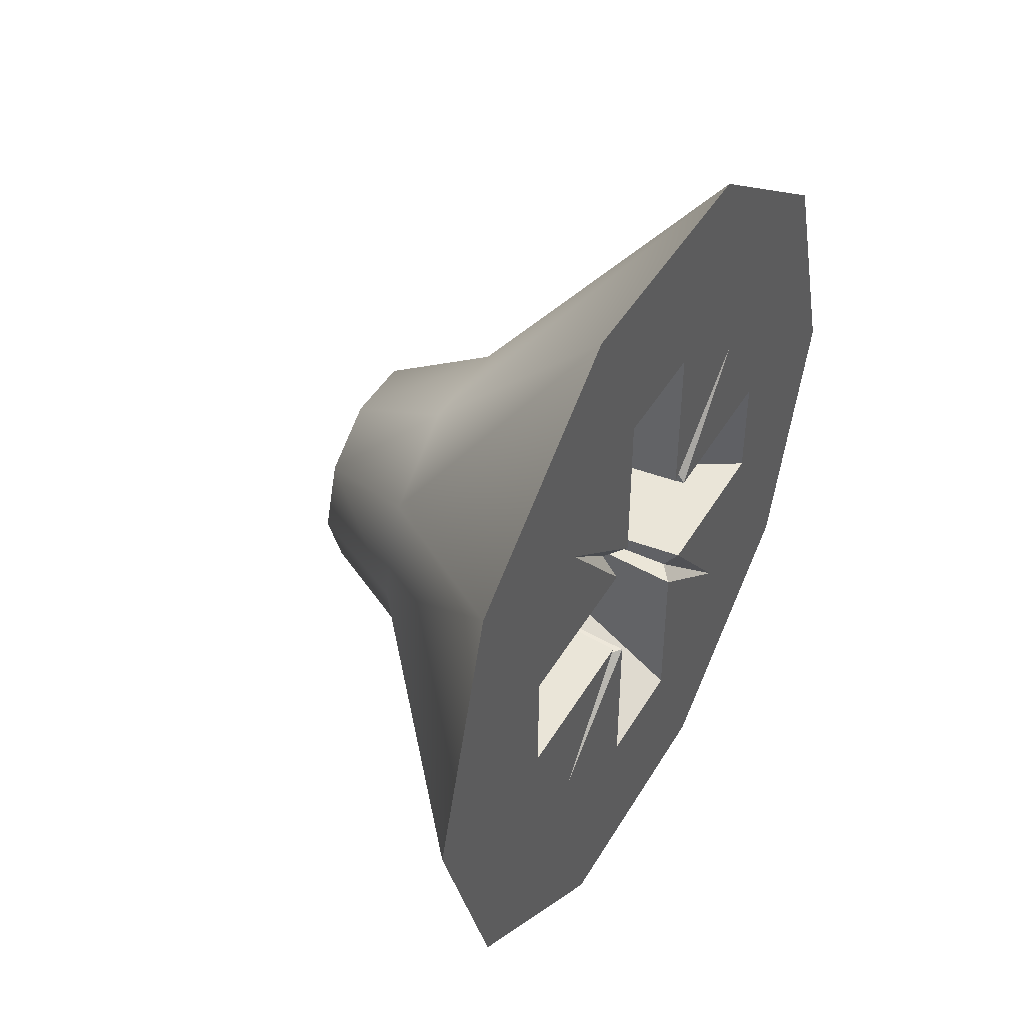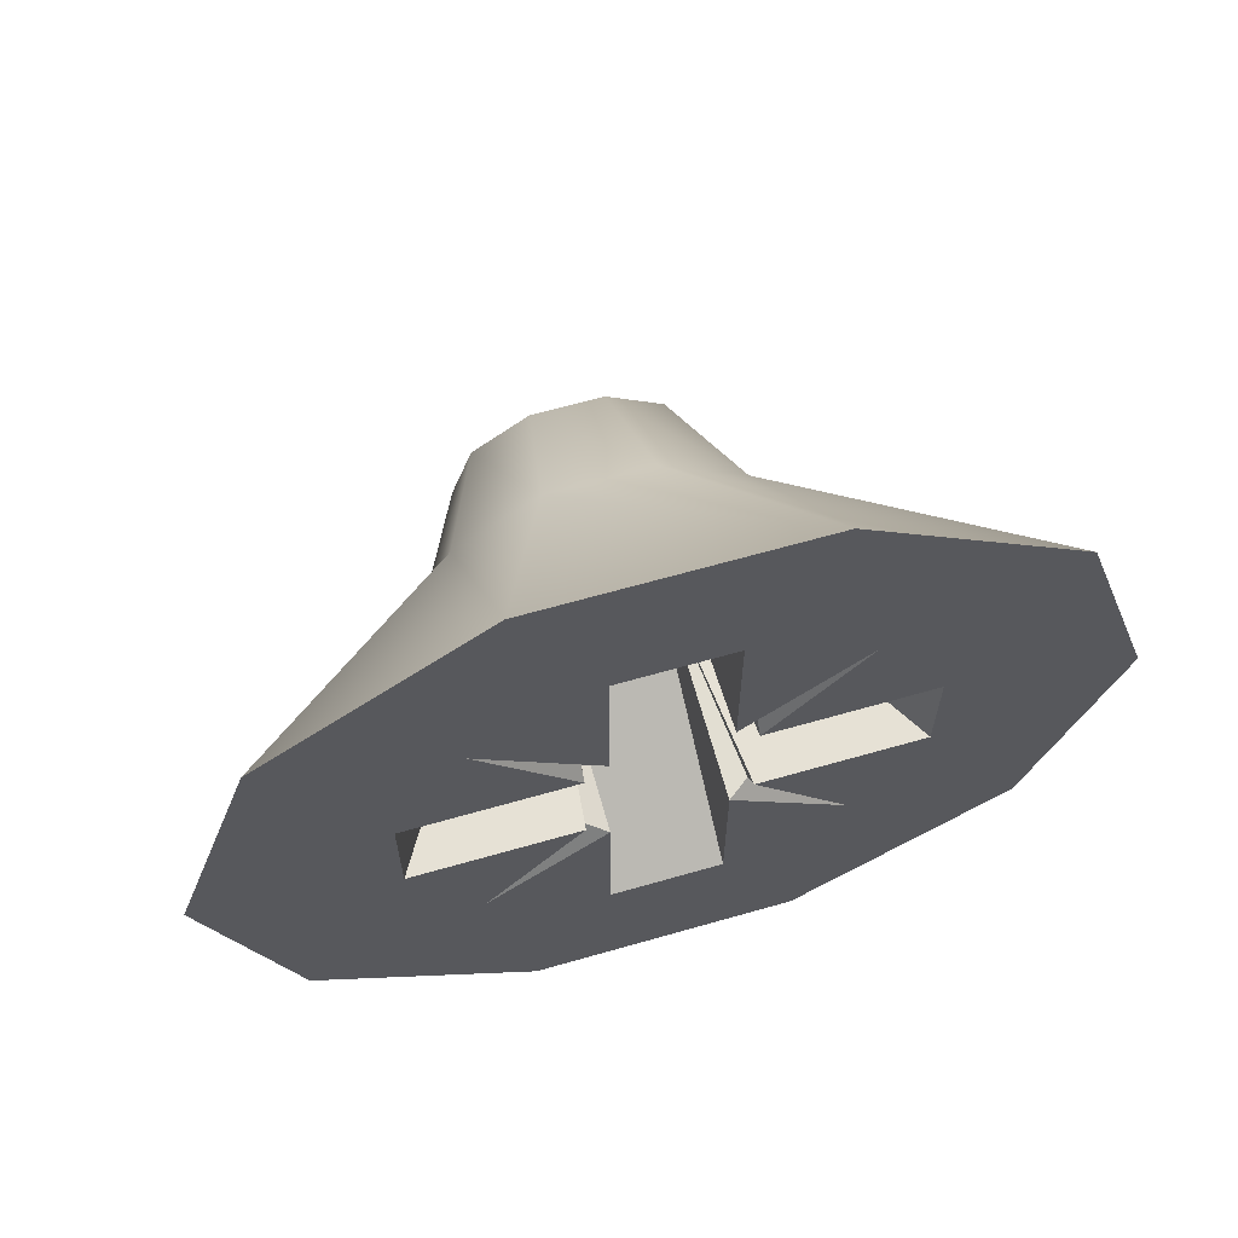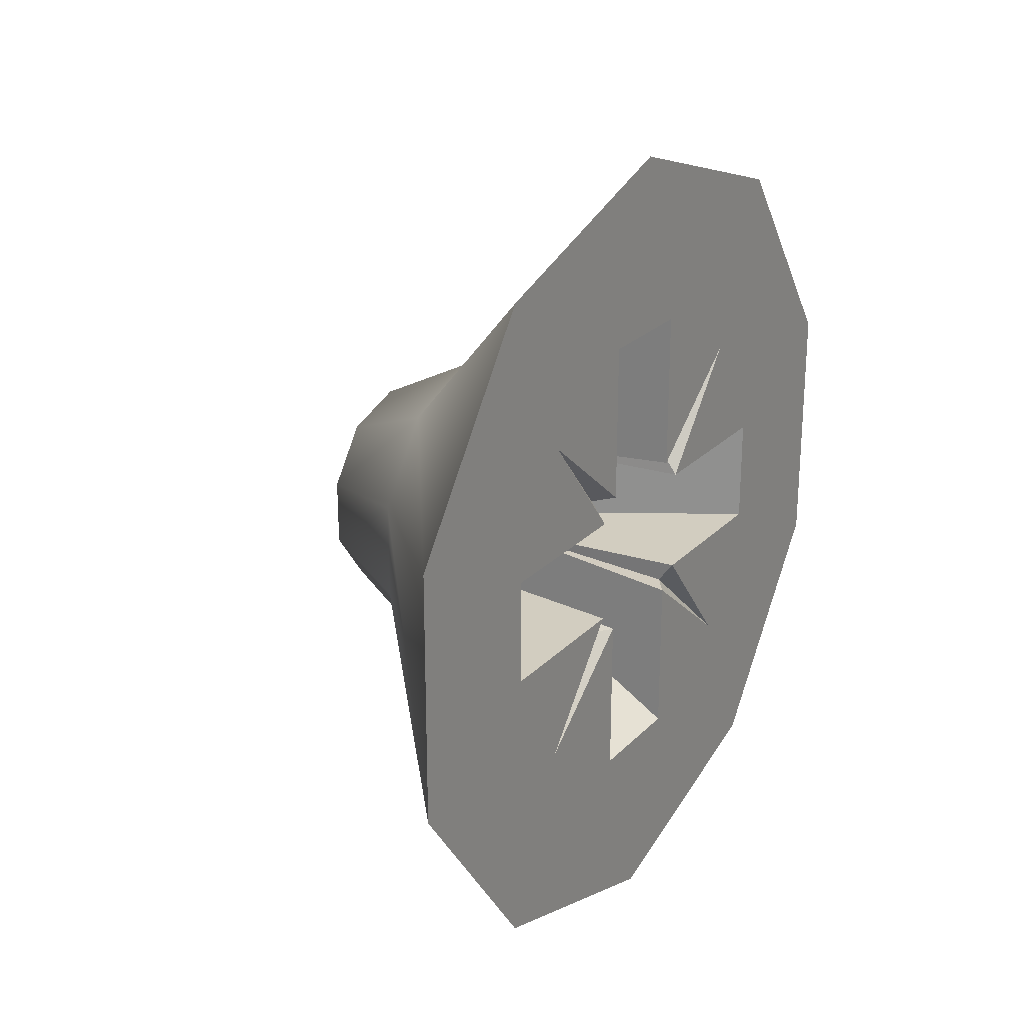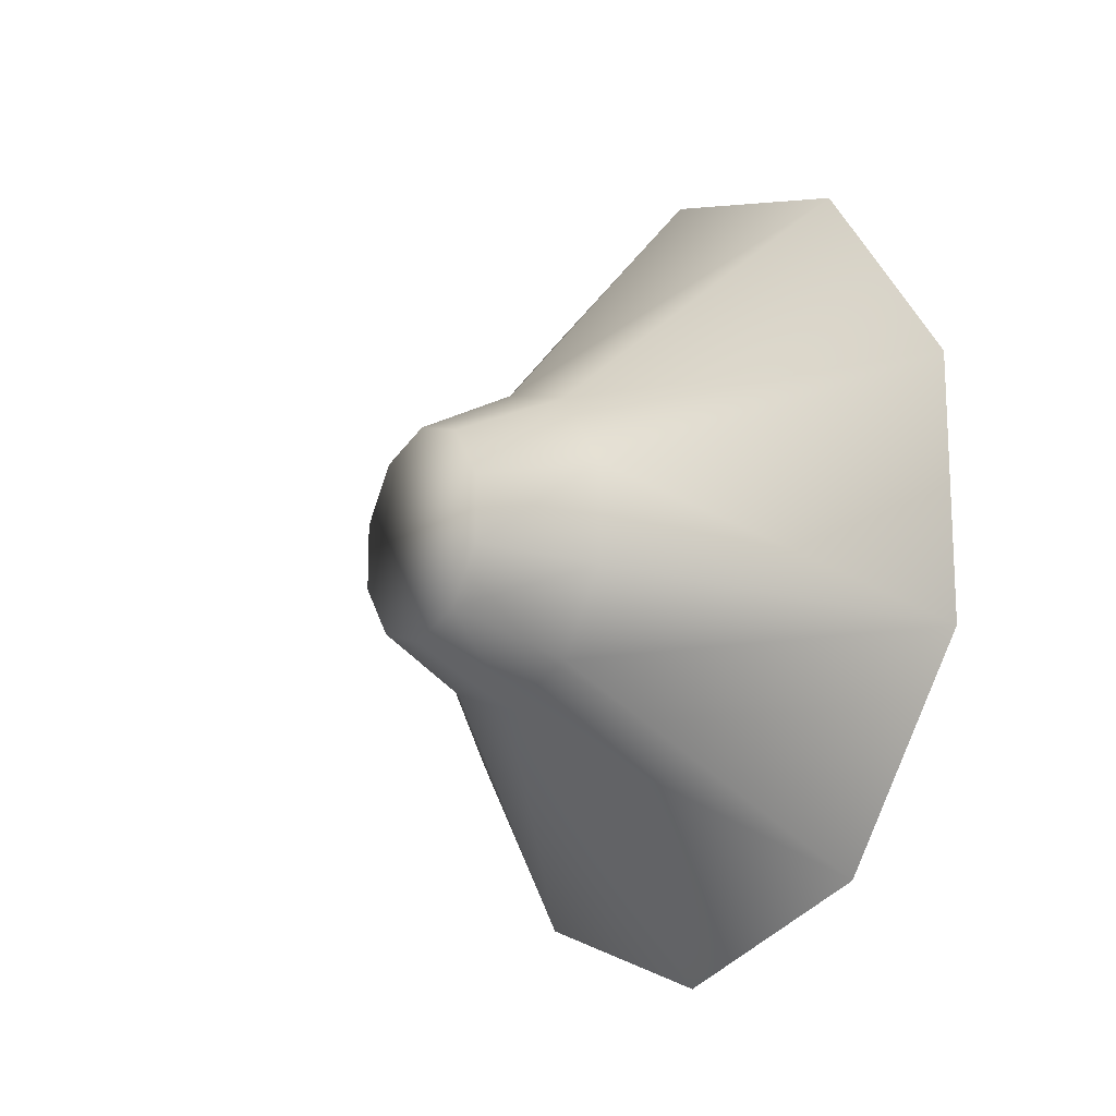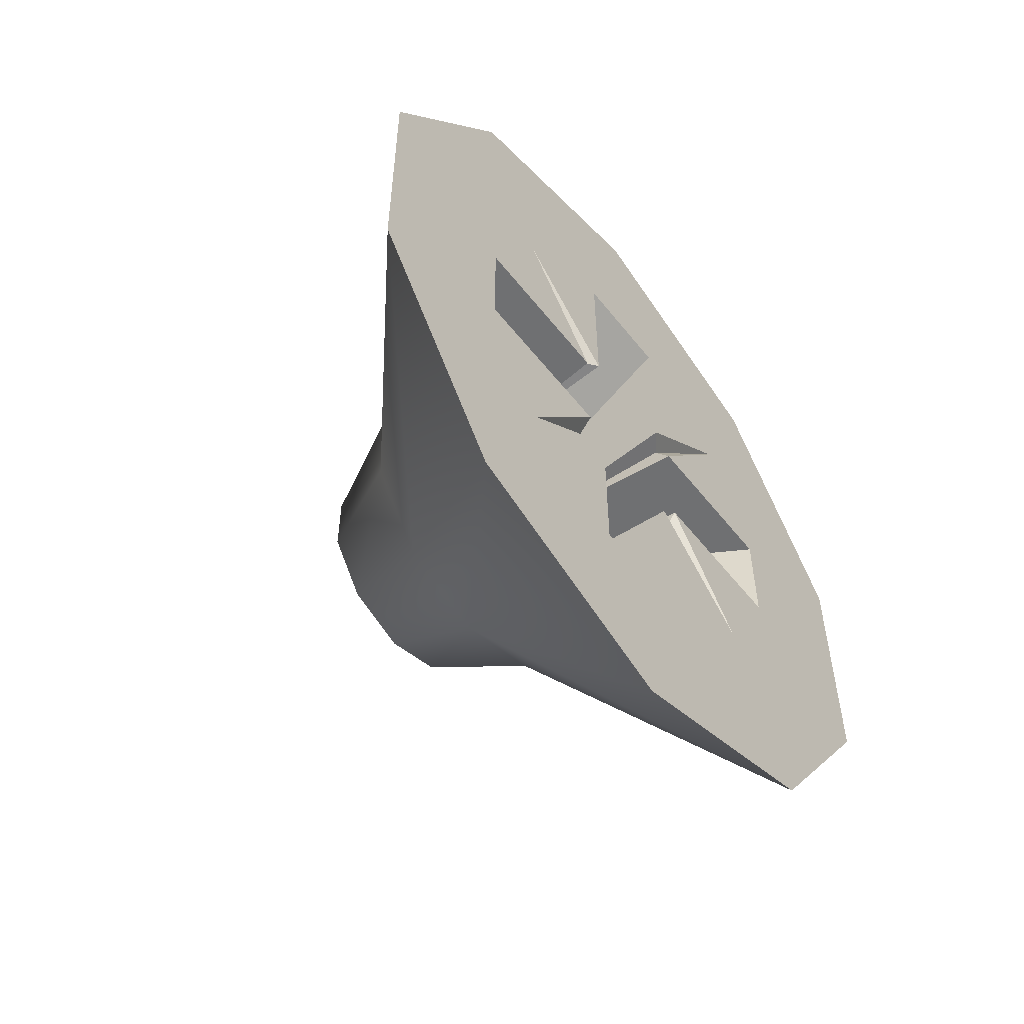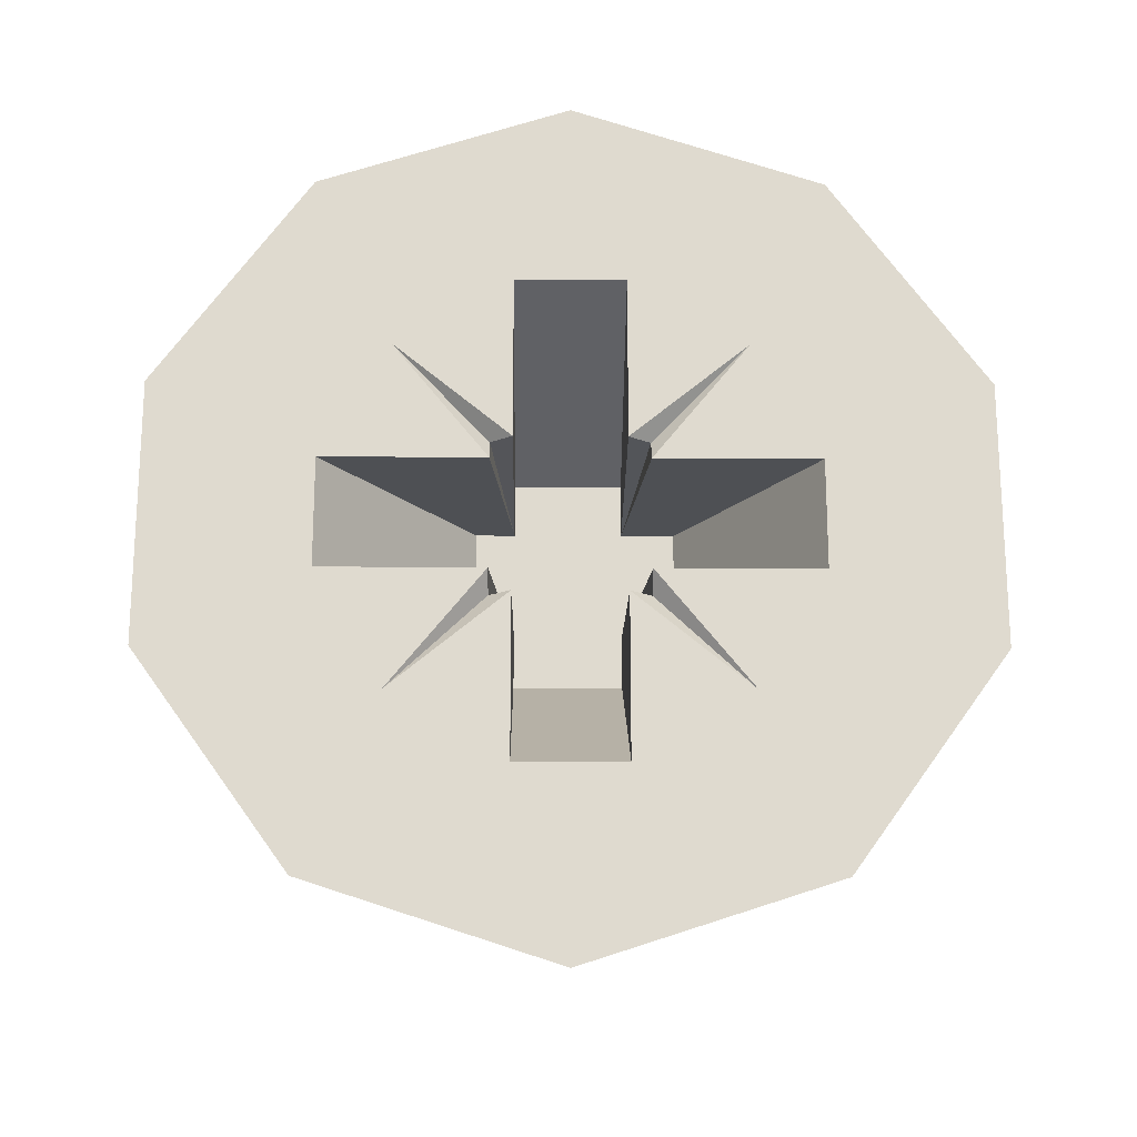
<metadata>
{"format":"obj","ext":"obj","renderer":"f3d","projection":"perspective","resolution":1024,"background":"white","views":[{"elev":45.3,"azim":-151.0,"up":"+Z"},{"elev":64.6,"azim":-106.1,"up":"+Z"},{"elev":24.3,"azim":-147.6,"up":"+Y"},{"elev":-15.6,"azim":146.4,"up":"+Y"},{"elev":-54.8,"azim":-142.5,"up":"+Y"},{"elev":-18.9,"azim":-90.7,"up":"+Y"}]}
</metadata>
<code>
o Group108/mesh181/mesh181-geometry#mesh181-geometry
v 0.4608 -0.3454 0.3227
v 0.4659 -0.3514 0.3227
v 0.4608 -0.3472 0.317
v 0.4608 -0.3472 0.3285
v 0.4659 -0.3521 0.3205
v 0.4659 -0.3521 0.325
v 0.4608 -0.3522 0.3134
v 0.4684 -0.3527 0.3227
v 0.4684 -0.3532 0.3242
v 0.4608 -0.3522 0.3321
v 0.4659 -0.354 0.3191
v 0.4684 -0.3532 0.3212
v 0.4608 -0.3497 0.3215
v 0.4659 -0.354 0.3263
v 0.4608 -0.3497 0.324
v 0.4608 -0.3582 0.3134
v 0.4684 -0.3544 0.3203
v 0.4608 -0.3512 0.3187
v 0.4684 -0.3544 0.3251
v 0.4608 -0.3512 0.3267
v 0.4608 -0.3582 0.3321
v 0.4659 -0.3564 0.3191
v 0.4608 -0.3539 0.3172
v 0.4684 -0.356 0.3203
v 0.4659 -0.3527 0.3215
v 0.4608 -0.3534 0.3215
v 0.4608 -0.3539 0.321
v 0.4659 -0.3564 0.3263
v 0.4608 -0.3539 0.3245
v 0.4608 -0.3534 0.324
v 0.4608 -0.3539 0.3283
v 0.4659 -0.3583 0.3205
v 0.4608 -0.3565 0.3172
v 0.4659 -0.3527 0.324
v 0.4612 -0.3534 0.321
v 0.4684 -0.356 0.3251
v 0.4612 -0.3534 0.3245
v 0.4659 -0.3539 0.324
v 0.4608 -0.3565 0.3283
v 0.4659 -0.3583 0.325
v 0.4684 -0.3573 0.3212
v 0.4608 -0.3632 0.317
v 0.4659 -0.3539 0.3206
v 0.4608 -0.3592 0.3187
v 0.4659 -0.3539 0.3215
v 0.4659 -0.3539 0.3252
v 0.4608 -0.3565 0.3245
v 0.4659 -0.3565 0.3252
v 0.4608 -0.3632 0.3285
v 0.4659 -0.359 0.3227
v 0.4659 -0.3565 0.3206
v 0.4608 -0.3565 0.321
v 0.4684 -0.3573 0.3242
v 0.4608 -0.3592 0.3267
v 0.4684 -0.3577 0.3227
v 0.4608 -0.3607 0.3215
v 0.4608 -0.365 0.3227
v 0.4612 -0.357 0.321
v 0.4659 -0.3565 0.3215
v 0.4612 -0.357 0.3245
v 0.4659 -0.3565 0.324
v 0.4608 -0.3607 0.324
v 0.4608 -0.357 0.3215
v 0.4608 -0.357 0.324
v 0.4659 -0.3577 0.3215
v 0.4659 -0.3577 0.324
f 1 2 3
f 1 4 2
f 5 3 2
f 1 3 4
f 6 2 4
f 3 5 7
f 2 8 5
f 7 4 3
f 6 9 2
f 4 10 6
f 11 7 5
f 8 2 9
f 12 5 8
f 13 4 7
f 6 14 9
f 4 15 10
f 14 6 10
f 7 11 16
f 11 5 17
f 8 9 12
f 12 17 5
f 15 4 13
f 18 13 7
f 19 9 14
f 20 10 15
f 10 21 14
f 22 16 11
f 16 23 7
f 17 24 11
f 17 12 9
f 13 25 15
f 13 18 26
f 27 18 7
f 19 17 9
f 14 28 19
f 29 10 20
f 20 15 30
f 10 31 21
f 28 14 21
f 22 32 16
f 22 11 24
f 33 23 16
f 23 27 7
f 24 17 19
f 13 26 25
f 34 15 25
f 26 18 35
f 35 18 27
f 36 19 28
f 31 10 29
f 20 37 29
f 30 15 38
f 37 20 30
f 39 21 31
f 28 21 40
f 32 22 41
f 42 16 32
f 24 41 22
f 23 33 43
f 16 44 33
f 23 43 27
f 36 24 19
f 45 25 26
f 34 38 15
f 34 25 38
f 45 26 35
f 45 35 27
f 28 40 36
f 31 29 46
f 37 38 29
f 38 37 30
f 47 21 39
f 39 31 48
f 49 40 21
f 32 41 50
f 42 44 16
f 32 50 42
f 41 24 36
f 51 43 33
f 52 33 44
f 45 27 43
f 45 38 25
f 53 36 40
f 38 46 29
f 46 48 31
f 54 21 47
f 39 48 47
f 40 49 50
f 49 21 54
f 55 50 41
f 56 44 42
f 57 42 50
f 53 41 36
f 51 46 43
f 33 52 51
f 58 52 44
f 43 46 45
f 46 38 45
f 40 50 53
f 46 59 48
f 47 60 54
f 61 47 48
f 57 50 49
f 62 49 54
f 55 53 50
f 55 41 53
f 63 44 56
f 42 49 56
f 57 49 42
f 59 46 51
f 59 51 52
f 58 59 52
f 63 58 44
f 61 48 59
f 61 60 47
f 60 64 54
f 56 49 62
f 54 64 62
f 63 56 59
f 63 59 58
f 65 61 59
f 60 61 64
f 56 62 65
f 62 64 66
f 65 59 56
f 66 61 65
f 61 66 64
f 66 65 62
f 3 2 1
f 2 4 1
f 2 3 5
f 4 3 1
f 4 2 6
f 7 5 3
f 5 8 2
f 3 4 7
f 2 9 6
f 6 10 4
f 5 7 11
f 9 2 8
f 8 5 12
f 7 4 13
f 9 14 6
f 10 15 4
f 10 6 14
f 16 11 7
f 17 5 11
f 12 9 8
f 5 17 12
f 13 4 15
f 7 13 18
f 14 9 19
f 15 10 20
f 14 21 10
f 11 16 22
f 7 23 16
f 11 24 17
f 9 12 17
f 15 25 13
f 26 18 13
f 7 18 27
f 9 17 19
f 19 28 14
f 20 10 29
f 30 15 20
f 21 31 10
f 21 14 28
f 16 32 22
f 24 11 22
f 16 23 33
f 7 27 23
f 19 17 24
f 25 26 13
f 25 15 34
f 35 18 26
f 27 18 35
f 28 19 36
f 29 10 31
f 29 37 20
f 38 15 30
f 30 20 37
f 31 21 39
f 40 21 28
f 41 22 32
f 32 16 42
f 22 41 24
f 43 33 23
f 33 44 16
f 27 43 23
f 19 24 36
f 26 25 45
f 15 38 34
f 38 25 34
f 35 26 45
f 27 35 45
f 36 40 28
f 46 29 31
f 29 38 37
f 30 37 38
f 39 21 47
f 48 31 39
f 21 40 49
f 50 41 32
f 16 44 42
f 42 50 32
f 36 24 41
f 33 43 51
f 44 33 52
f 43 27 45
f 25 38 45
f 40 36 53
f 29 46 38
f 31 48 46
f 47 21 54
f 47 48 39
f 50 49 40
f 54 21 49
f 41 50 55
f 42 44 56
f 50 42 57
f 36 41 53
f 43 46 51
f 51 52 33
f 44 52 58
f 45 46 43
f 45 38 46
f 53 50 40
f 48 59 46
f 54 60 47
f 48 47 61
f 49 50 57
f 54 49 62
f 50 53 55
f 53 41 55
f 56 44 63
f 56 49 42
f 42 49 57
f 51 46 59
f 52 51 59
f 52 59 58
f 44 58 63
f 59 48 61
f 47 60 61
f 54 64 60
f 62 49 56
f 62 64 54
f 59 56 63
f 58 59 63
f 59 61 65
f 64 61 60
f 65 62 56
f 66 64 62
f 56 59 65
f 65 61 66
f 64 66 61
f 62 65 66

</code>
